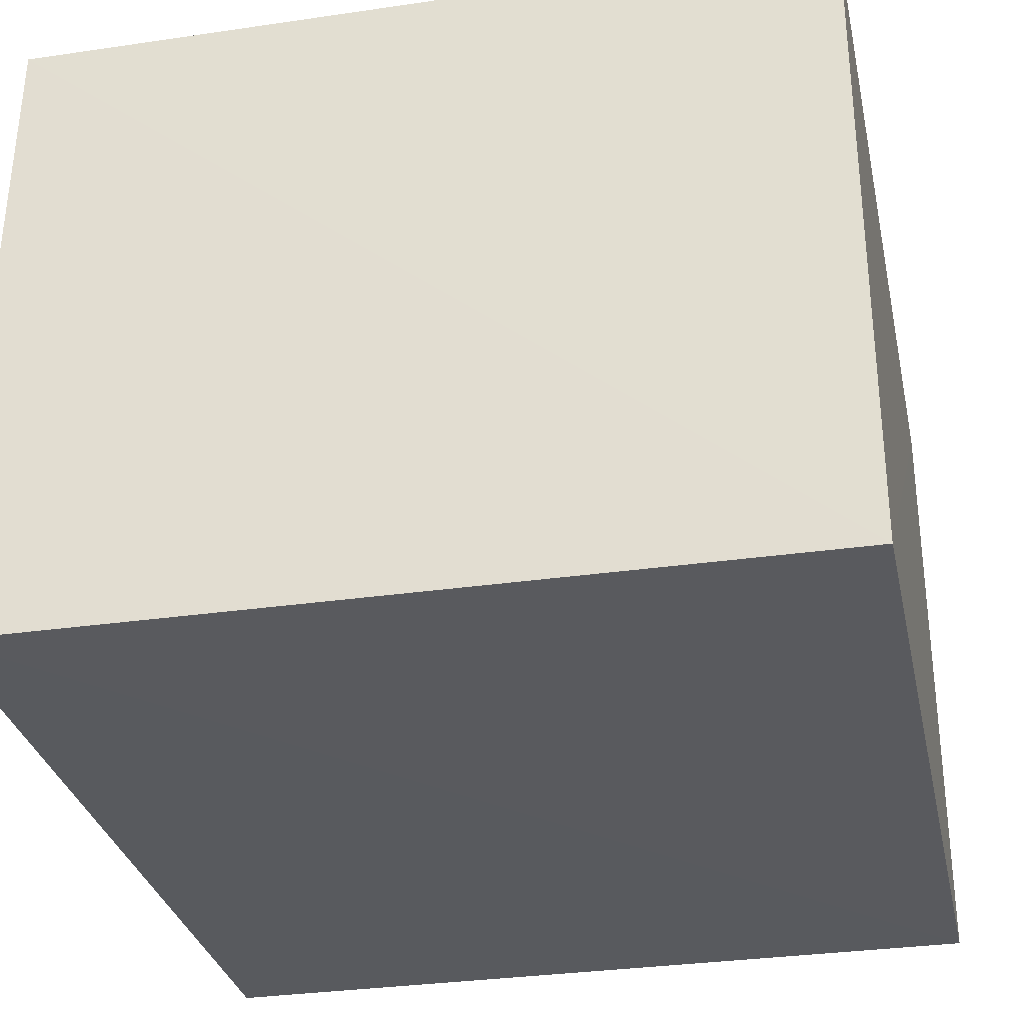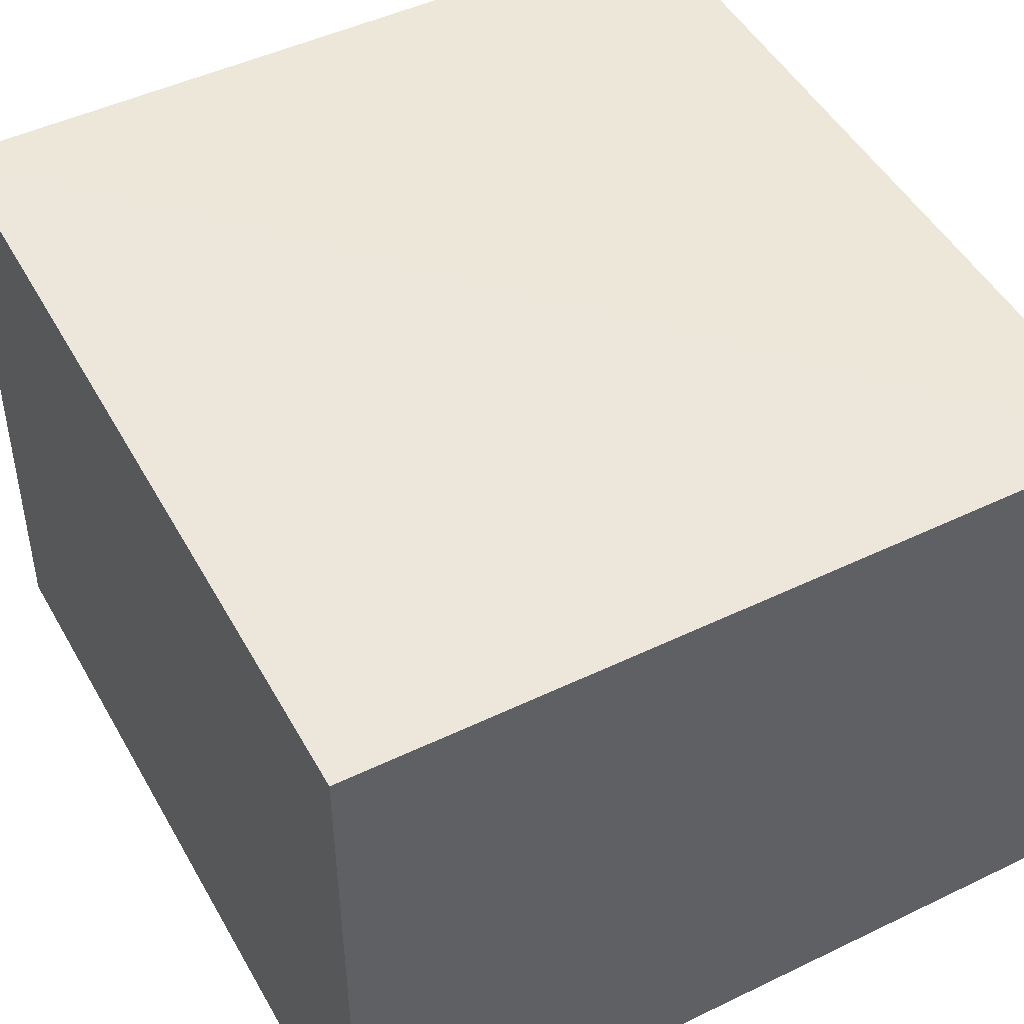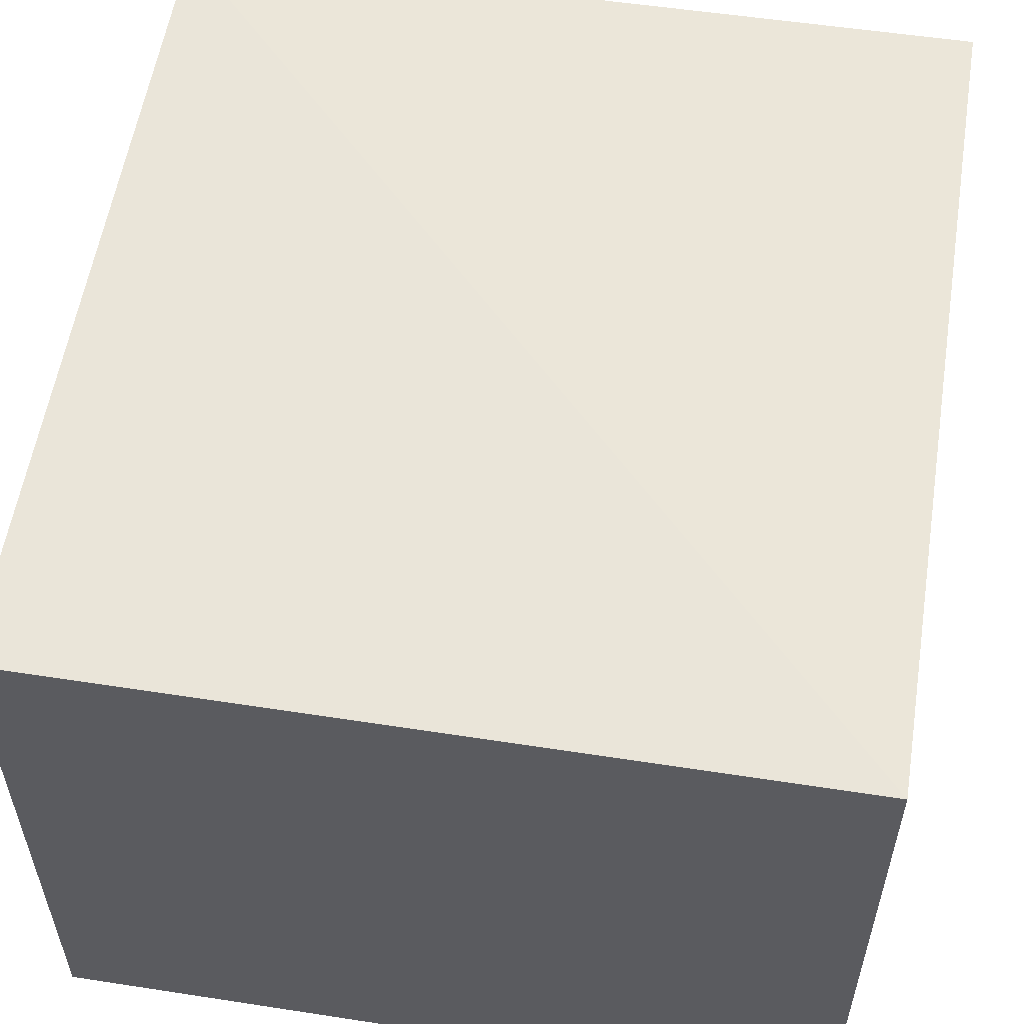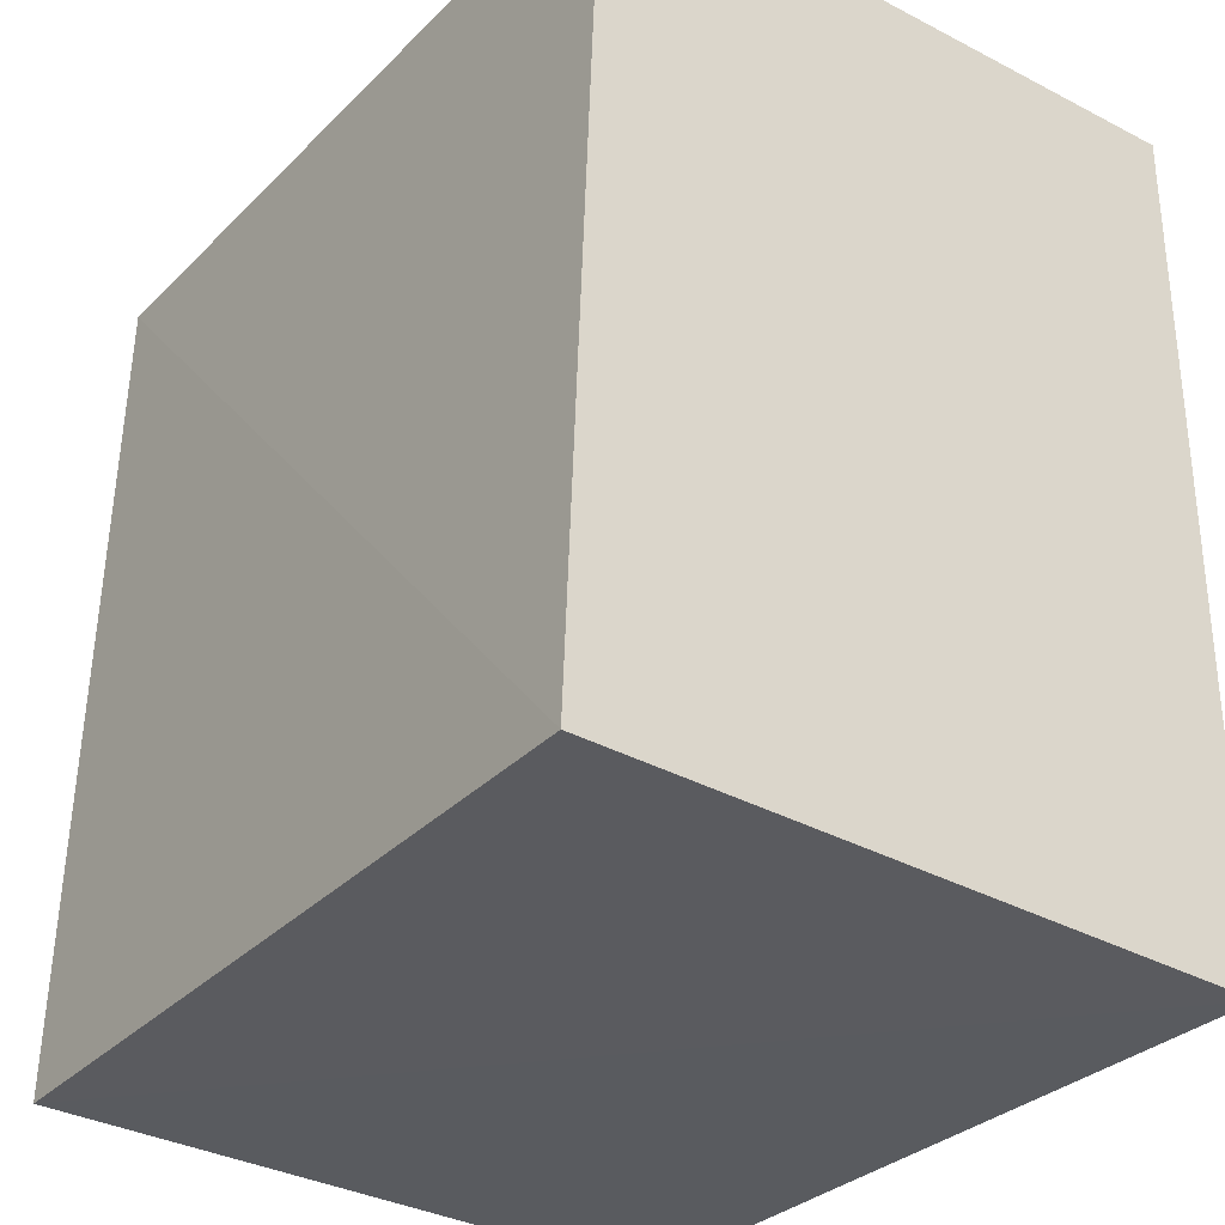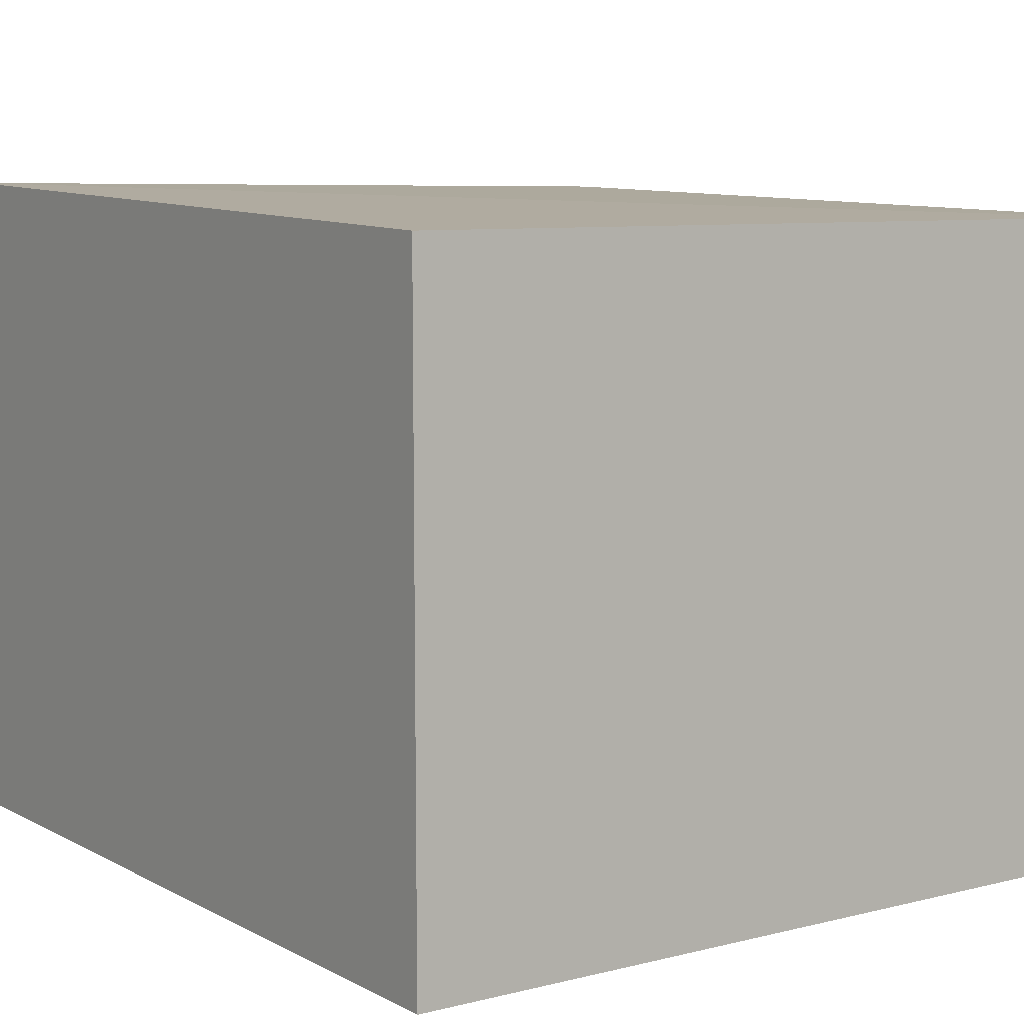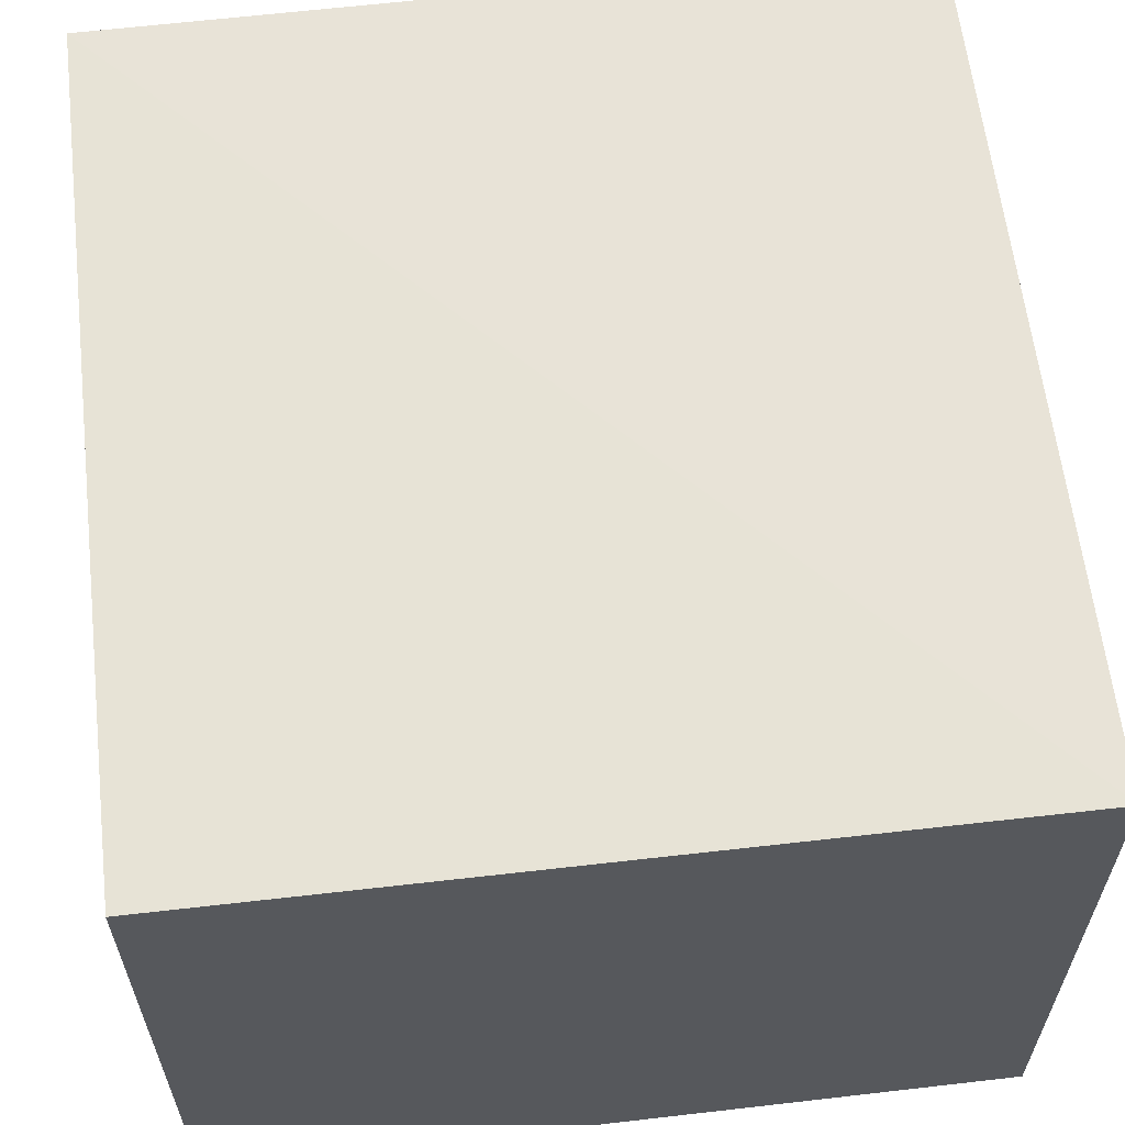
<metadata>
{"format":"obj","ext":"obj","renderer":"f3d","projection":"perspective","resolution":1024,"background":"white","views":[{"elev":-31.2,"azim":-168.0,"up":"+Y"},{"elev":47.5,"azim":-28.5,"up":"+Y"},{"elev":55.7,"azim":9.2,"up":"+Y"},{"elev":-31.0,"azim":-126.2,"up":"+Z"},{"elev":7.9,"azim":-35.0,"up":"+Y"},{"elev":60.8,"azim":-6.7,"up":"+Y"}]}
</metadata>
<code>
v -0.09167 0.03973 0.05584
v -0.09168 0.002075 0.05587
v -0.09165 0.002063 0.004522
v -0.1387 0.04153 0.006385
v -0.1388 0.002075 0.05587
v -0.09167 0.041 0.005691
v -0.1388 0.03973 0.0558
v -0.1388 0.002079 0.004824
f 1 2 3
f 5 2 1
f 5 3 2
f 6 1 3
f 6 4 1
f 7 5 1
f 7 1 4
f 8 3 5
f 8 6 3
f 8 4 6
f 8 7 4
f 8 5 7

</code>
